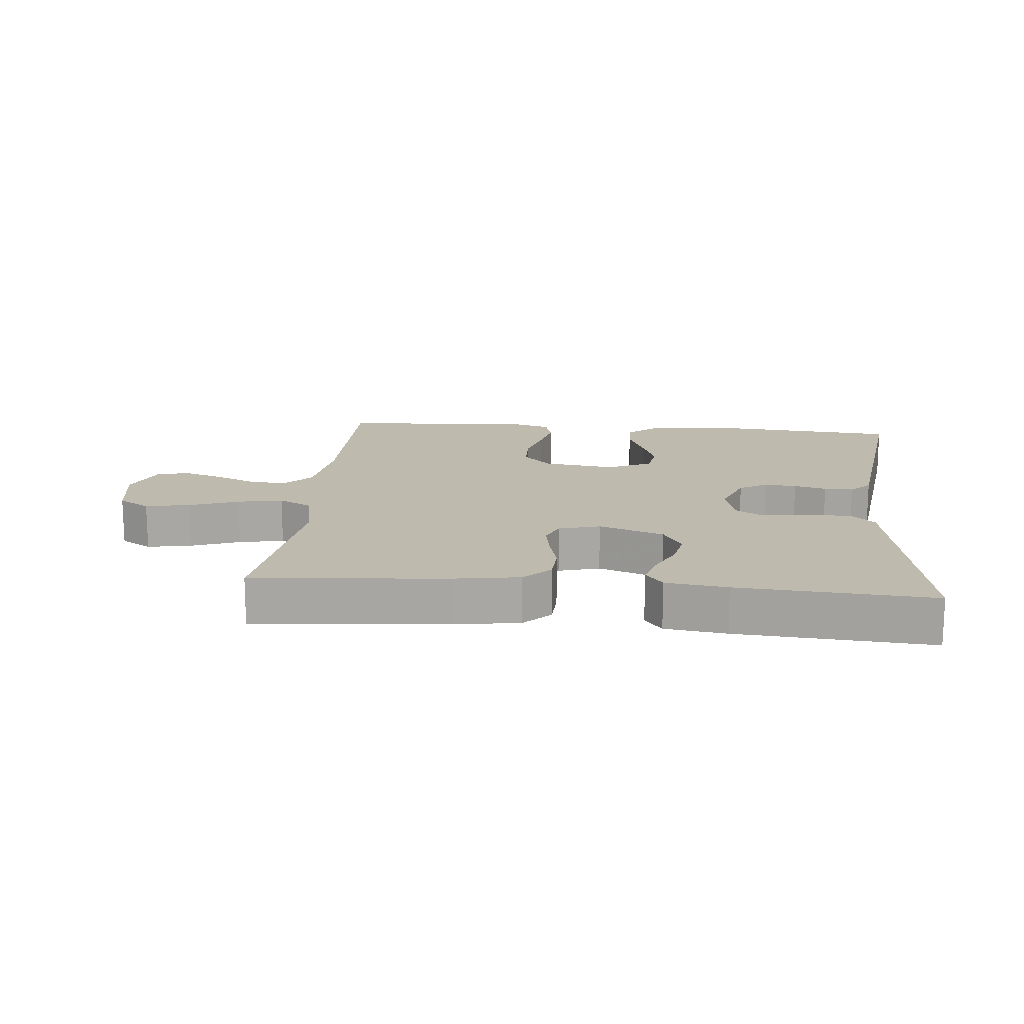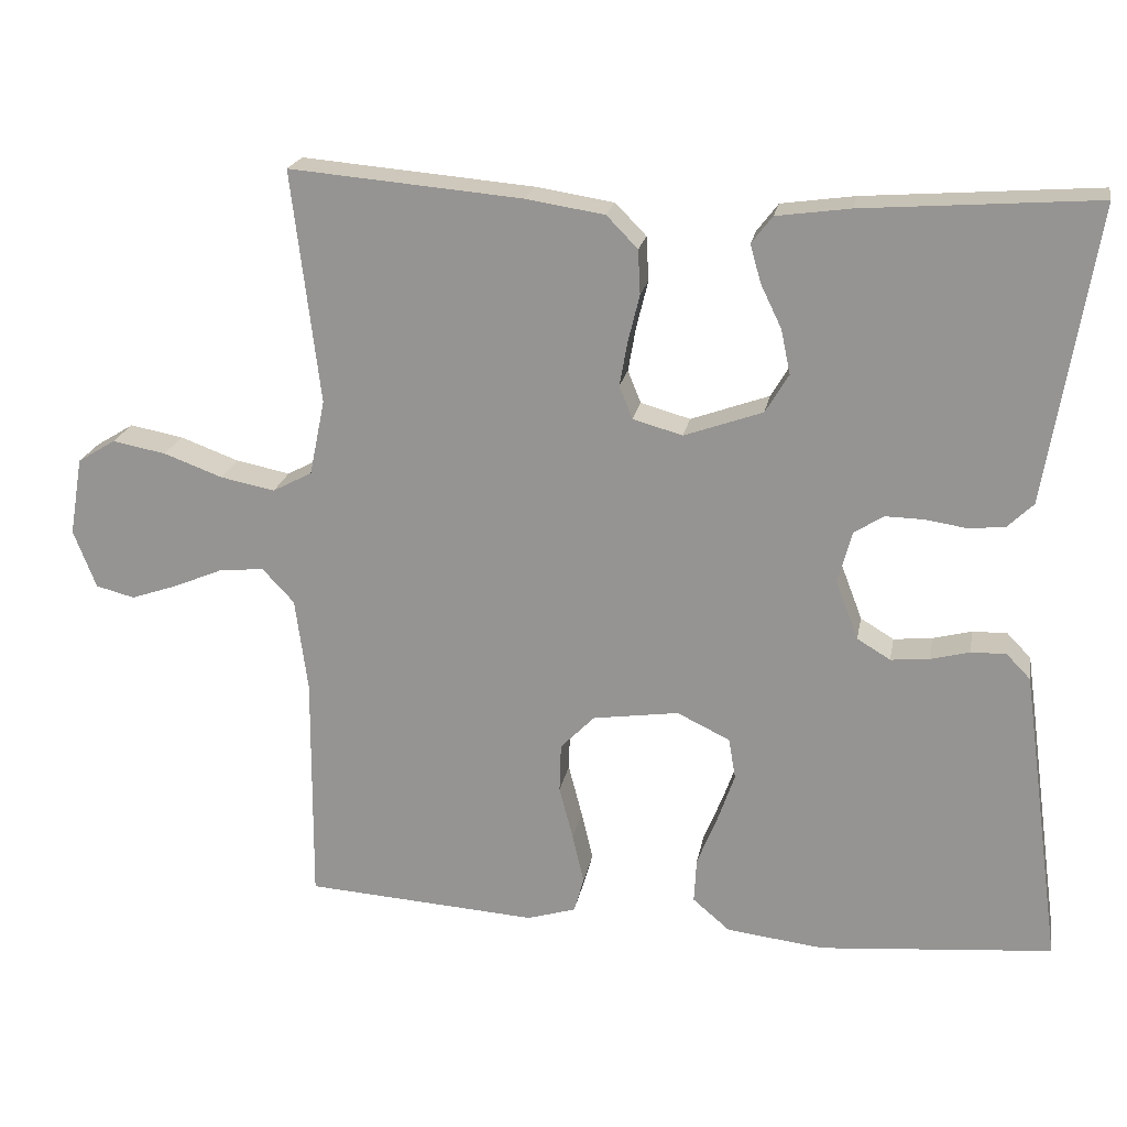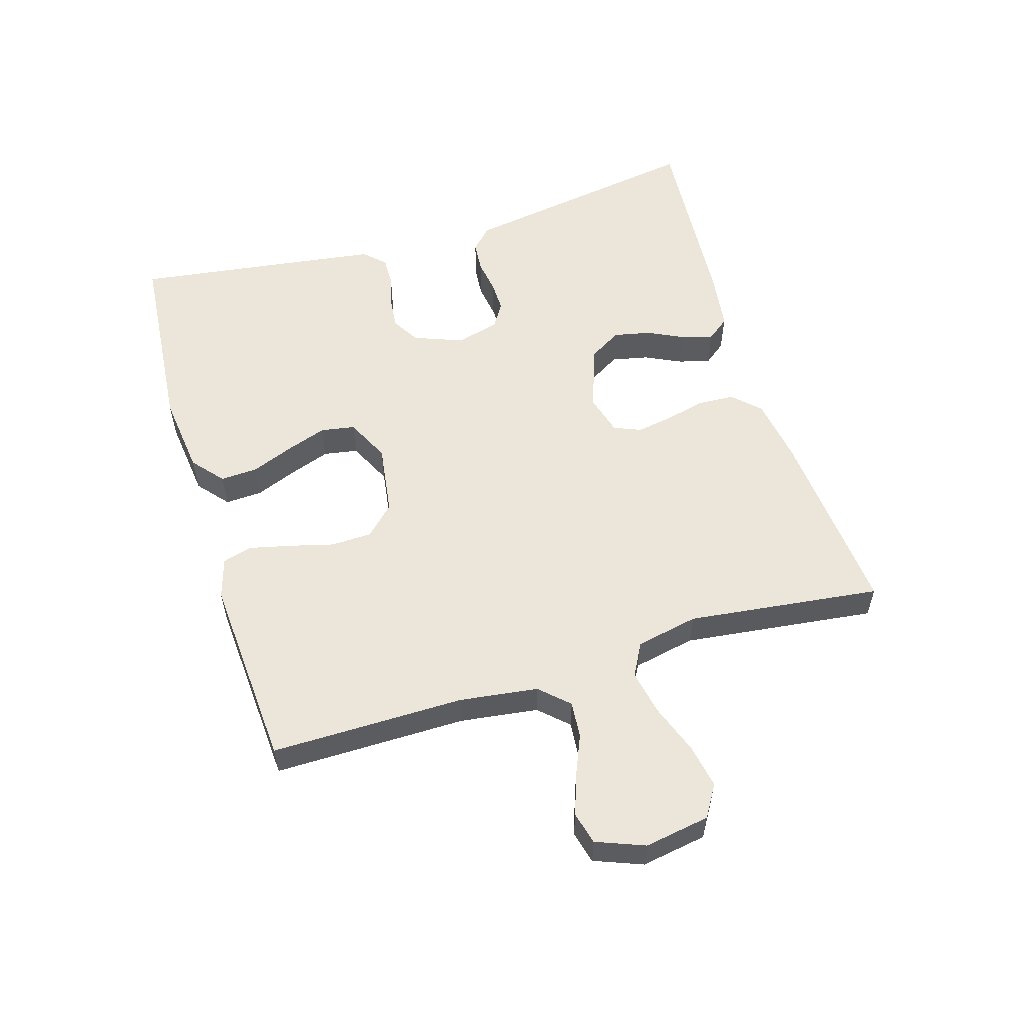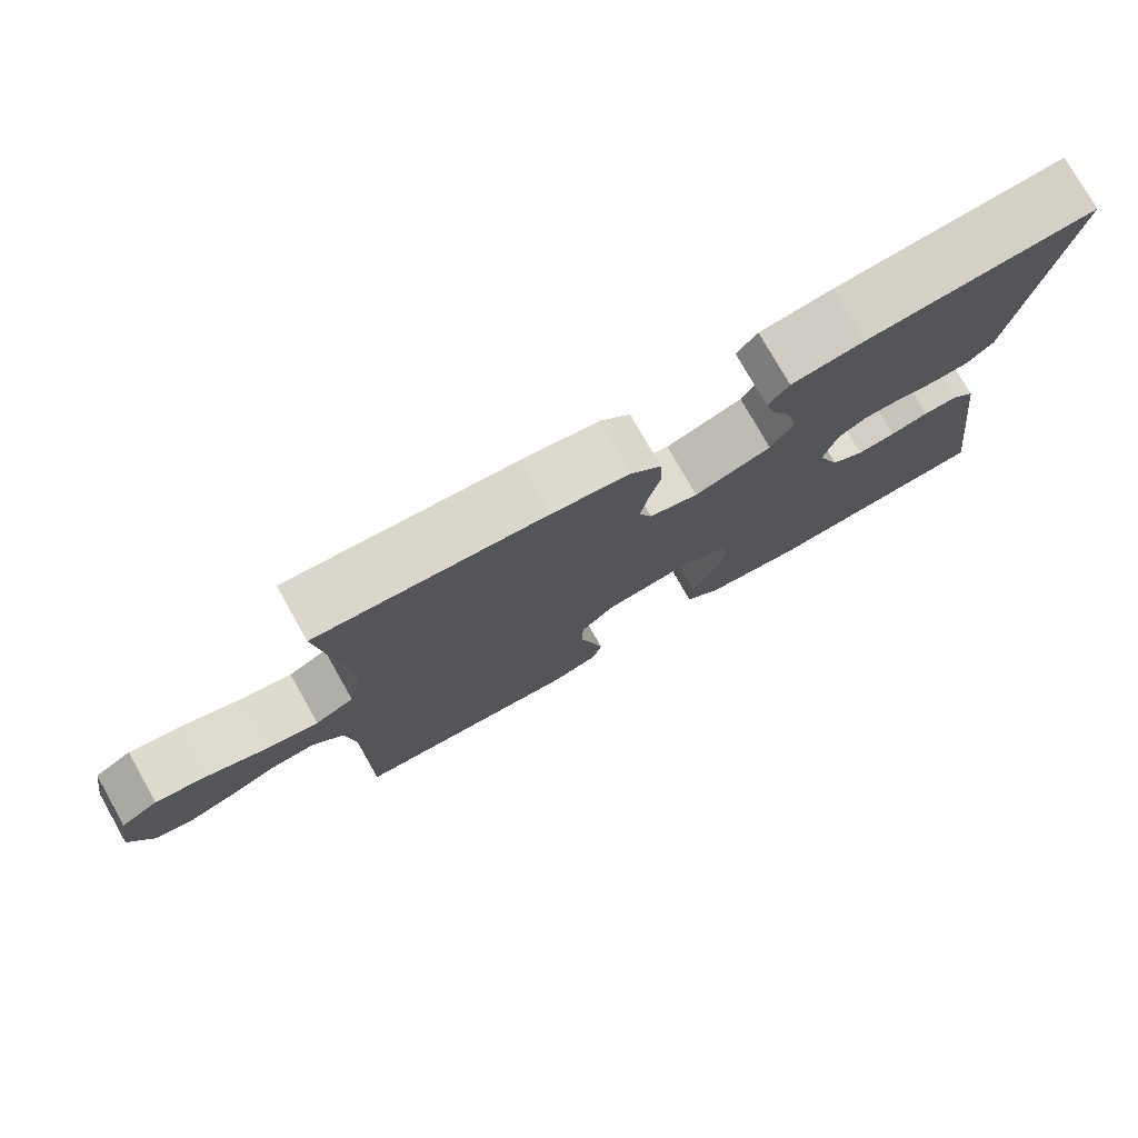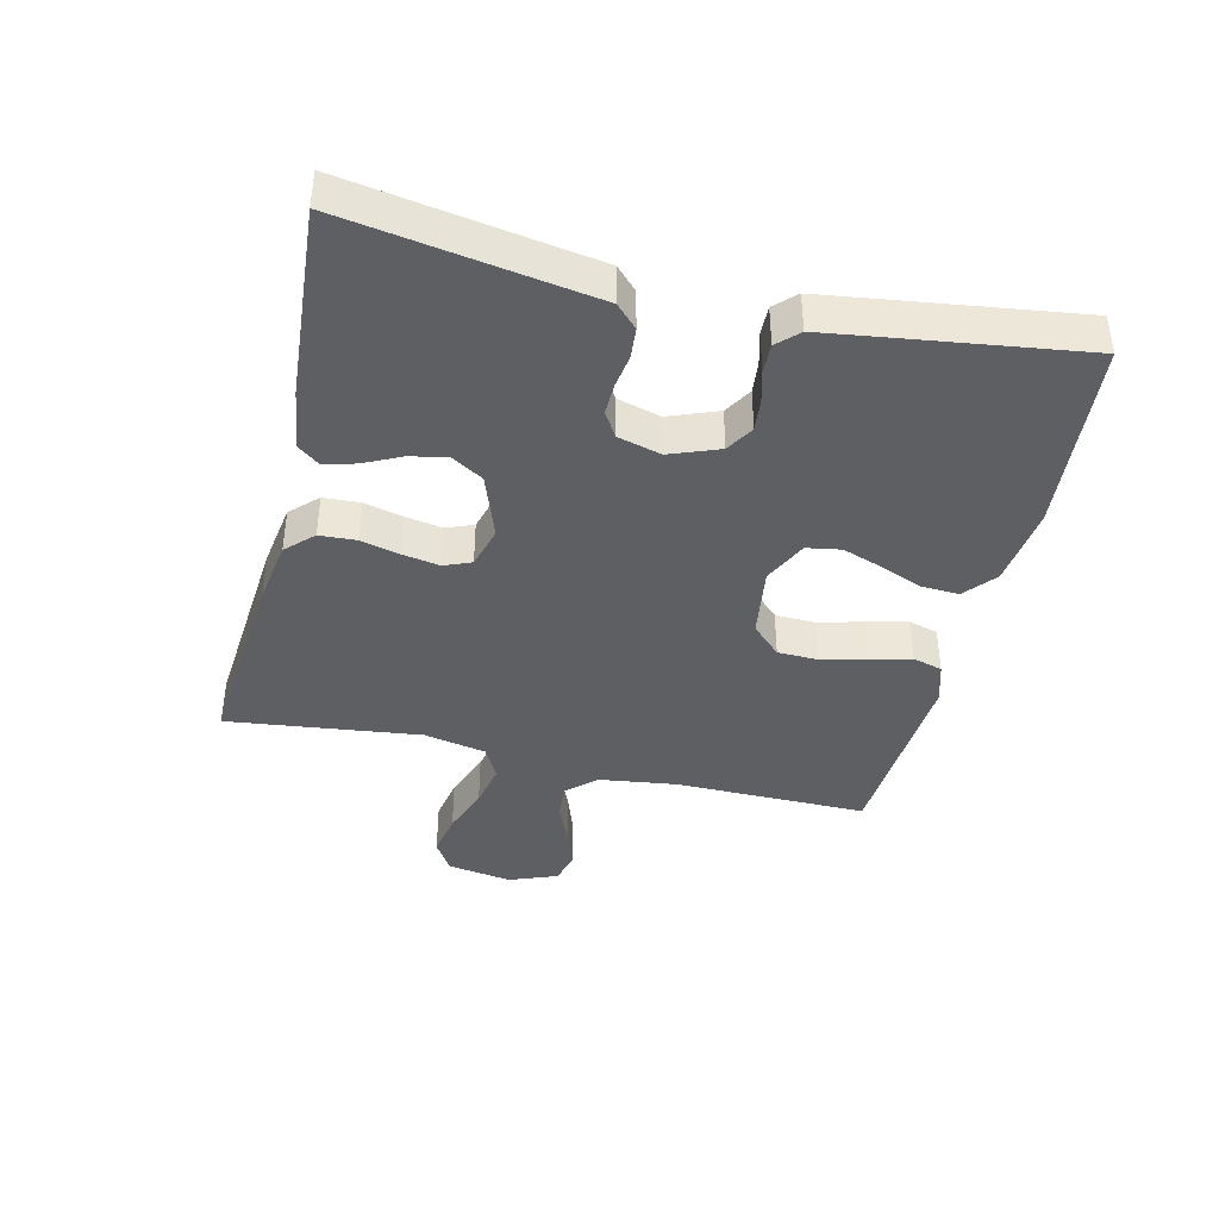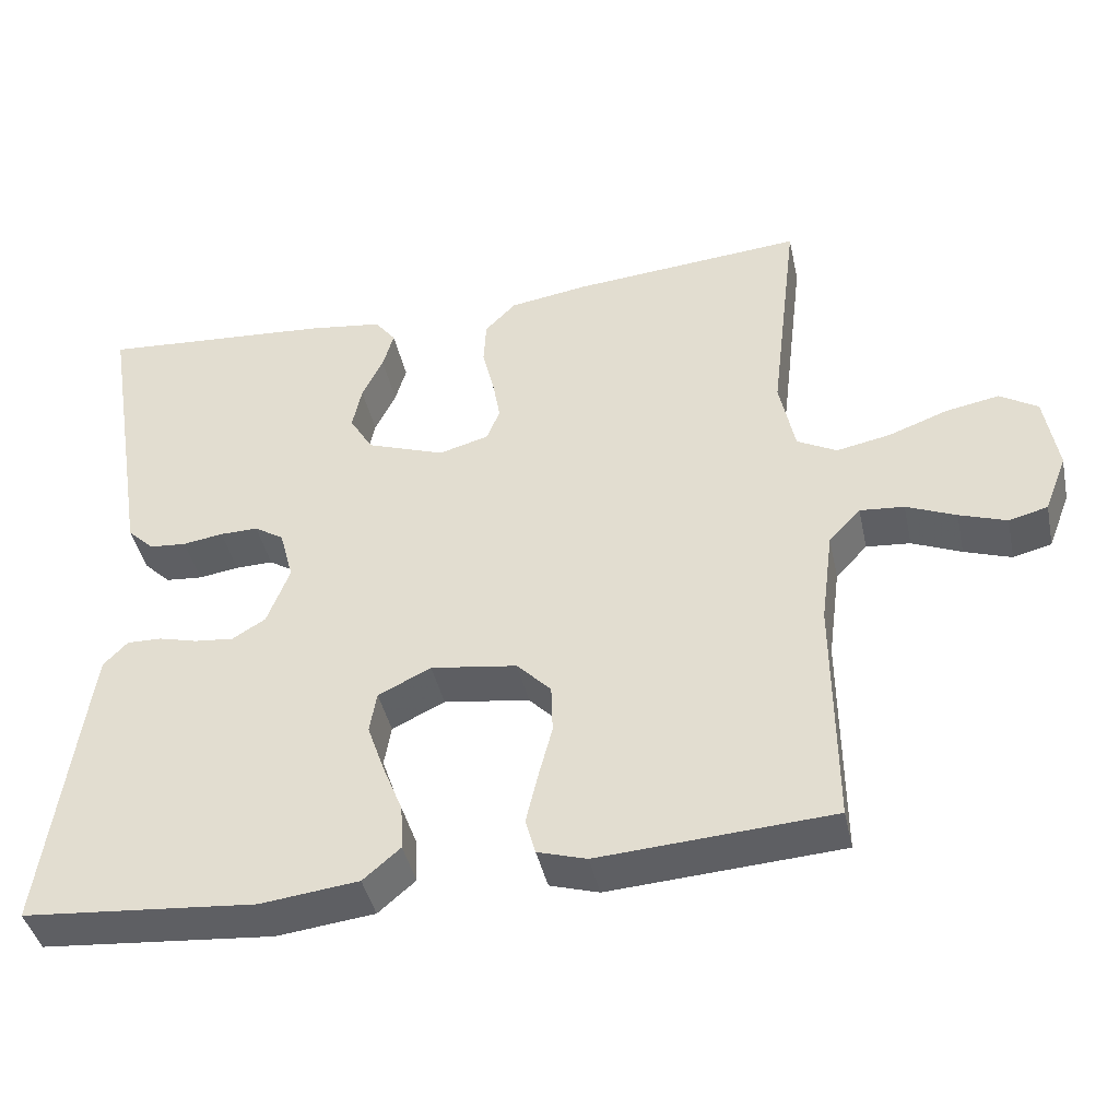
<metadata>
{"format":"obj","ext":"obj","renderer":"f3d","projection":"perspective","resolution":1024,"background":"white","views":[{"elev":15.7,"azim":5.3,"up":"+Y"},{"elev":20.8,"azim":10.3,"up":"+Z"},{"elev":56.0,"azim":-106.8,"up":"+Y"},{"elev":76.9,"azim":-29.5,"up":"+Z"},{"elev":-40.5,"azim":76.7,"up":"+Y"},{"elev":-42.1,"azim":-167.9,"up":"+Z"}]}
</metadata>
<code>
v 0.5 0.07 0.5
v 0.451 0.07 0.2
v 0.438 0.07 0.119
v 0.404 0.07 0.086
v 0.356 0.07 0.082
v 0.304 0.07 0.09
v 0.255 0.07 0.091
v 0.217 0.07 0.067
v 0.199 0.07 0
v 0.228 0.07 -0.076
v 0.271 0.07 -0.102
v 0.321 0.07 -0.097
v 0.371 0.07 -0.084
v 0.416 0.07 -0.083
v 0.447 0.07 -0.115
v 0.459 0.07 -0.2
v 0.5 0.07 -0.5
v 0.2 0.07 -0.526
v 0.074 0.07 -0.511
v 0.026 0.07 -0.47
v 0.029 0.07 -0.412
v 0.055 0.07 -0.347
v 0.077 0.07 -0.284
v 0.068 0.07 -0.231
v 0 0.07 -0.198
v -0.111 0.07 -0.214
v -0.155 0.07 -0.259
v -0.157 0.07 -0.322
v -0.139 0.07 -0.391
v -0.124 0.07 -0.455
v -0.137 0.07 -0.501
v -0.2 0.07 -0.52
v -0.5 0.07 -0.5
v -0.498 0.07 -0.2
v -0.514 0.07 -0.079
v -0.555 0.07 -0.035
v -0.612 0.07 -0.04
v -0.676 0.07 -0.067
v -0.737 0.07 -0.088
v -0.787 0.07 -0.075
v -0.816 0.07 0
v -0.799 0.07 0.101
v -0.75 0.07 0.131
v -0.681 0.07 0.118
v -0.605 0.07 0.09
v -0.535 0.07 0.076
v -0.484 0.07 0.103
v -0.464 0.07 0.2
v -0.5 0.07 0.5
v -0.2 0.07 0.474
v -0.099 0.07 0.458
v -0.059 0.07 0.417
v -0.056 0.07 0.36
v -0.071 0.07 0.299
v -0.081 0.07 0.242
v -0.064 0.07 0.2
v 0 0.07 0.182
v 0.101 0.07 0.218
v 0.131 0.07 0.268
v 0.119 0.07 0.325
v 0.092 0.07 0.381
v 0.078 0.07 0.43
v 0.105 0.07 0.465
v 0.2 0.07 0.478
v 0.5 0 0.5
v 0.451 0 0.2
v 0.438 0 0.119
v 0.404 0 0.086
v 0.356 0 0.082
v 0.304 0 0.09
v 0.255 0 0.091
v 0.217 0 0.067
v 0.199 0 0
v 0.228 0 -0.076
v 0.271 0 -0.102
v 0.321 0 -0.097
v 0.371 0 -0.084
v 0.416 0 -0.083
v 0.447 0 -0.115
v 0.459 0 -0.2
v 0.5 0 -0.5
v 0.2 0 -0.526
v 0.074 0 -0.511
v 0.026 0 -0.47
v 0.029 0 -0.412
v 0.055 0 -0.347
v 0.077 0 -0.284
v 0.068 0 -0.231
v 0 0 -0.198
v -0.111 0 -0.214
v -0.155 0 -0.259
v -0.157 0 -0.322
v -0.139 0 -0.391
v -0.124 0 -0.455
v -0.137 0 -0.501
v -0.2 0 -0.52
v -0.5 0 -0.5
v -0.498 0 -0.2
v -0.514 0 -0.079
v -0.555 0 -0.035
v -0.612 0 -0.04
v -0.676 0 -0.067
v -0.737 0 -0.088
v -0.787 0 -0.075
v -0.816 0 0
v -0.799 0 0.101
v -0.75 0 0.131
v -0.681 0 0.118
v -0.605 0 0.09
v -0.535 0 0.076
v -0.484 0 0.103
v -0.464 0 0.2
v -0.5 0 0.5
v -0.2 0 0.474
v -0.099 0 0.458
v -0.059 0 0.417
v -0.056 0 0.36
v -0.071 0 0.299
v -0.081 0 0.242
v -0.064 0 0.2
v 0 0 0.182
v 0.101 0 0.218
v 0.131 0 0.268
v 0.119 0 0.325
v 0.092 0 0.381
v 0.078 0 0.43
v 0.105 0 0.465
v 0.2 0 0.478
f 63 64 1 2
f 60 61 62 63
f 59 60 63 2
f 58 59 2 3
f 57 58 3 4
f 51 52 53 54
f 51 54 55
f 48 49 50 51
f 47 48 51 55
f 46 47 55 56
f 42 43 44 45
f 42 45 46
f 41 42 46
f 37 38 39 40
f 37 40 41 46
f 31 32 33 34
f 31 34 35
f 28 29 30 31
f 28 31 35
f 27 28 35 36
f 19 20 21 22
f 19 22 23
f 18 19 23
f 17 18 23 24
f 15 16 17 24
f 12 13 14 15
f 11 12 15 24
f 57 4 5 6
f 57 6 7
f 56 57 7 8
f 36 37 46 56
f 26 27 36 56
f 25 26 56 8
f 10 11 24 25
f 9 10 25
f 8 9 25
f 66 65 128 127
f 127 126 125 124
f 66 127 124 123
f 67 66 123 122
f 68 67 122 121
f 118 117 116 115
f 119 118 115
f 115 114 113 112
f 119 115 112 111
f 120 119 111 110
f 109 108 107 106
f 110 109 106
f 110 106 105
f 104 103 102 101
f 110 105 104 101
f 98 97 96 95
f 99 98 95
f 95 94 93 92
f 99 95 92
f 100 99 92 91
f 86 85 84 83
f 87 86 83
f 87 83 82
f 88 87 82 81
f 88 81 80 79
f 79 78 77 76
f 88 79 76 75
f 70 69 68 121
f 71 70 121
f 72 71 121 120
f 120 110 101 100
f 120 100 91 90
f 72 120 90 89
f 89 88 75 74
f 89 74 73
f 89 73 72
f 1 65 66 2
f 2 66 67 3
f 3 67 68 4
f 4 68 69 5
f 5 69 70 6
f 6 70 71 7
f 7 71 72 8
f 8 72 73 9
f 9 73 74 10
f 10 74 75 11
f 11 75 76 12
f 12 76 77 13
f 13 77 78 14
f 14 78 79 15
f 15 79 80 16
f 16 80 81 17
f 17 81 82 18
f 18 82 83 19
f 19 83 84 20
f 20 84 85 21
f 21 85 86 22
f 22 86 87 23
f 23 87 88 24
f 24 88 89 25
f 25 89 90 26
f 26 90 91 27
f 27 91 92 28
f 28 92 93 29
f 29 93 94 30
f 30 94 95 31
f 31 95 96 32
f 32 96 97 33
f 33 97 98 34
f 34 98 99 35
f 35 99 100 36
f 36 100 101 37
f 37 101 102 38
f 38 102 103 39
f 39 103 104 40
f 40 104 105 41
f 41 105 106 42
f 42 106 107 43
f 43 107 108 44
f 44 108 109 45
f 45 109 110 46
f 46 110 111 47
f 47 111 112 48
f 48 112 113 49
f 49 113 114 50
f 50 114 115 51
f 51 115 116 52
f 52 116 117 53
f 53 117 118 54
f 54 118 119 55
f 55 119 120 56
f 56 120 121 57
f 57 121 122 58
f 58 122 123 59
f 59 123 124 60
f 60 124 125 61
f 61 125 126 62
f 62 126 127 63
f 63 127 128 64
f 64 128 65 1

</code>
